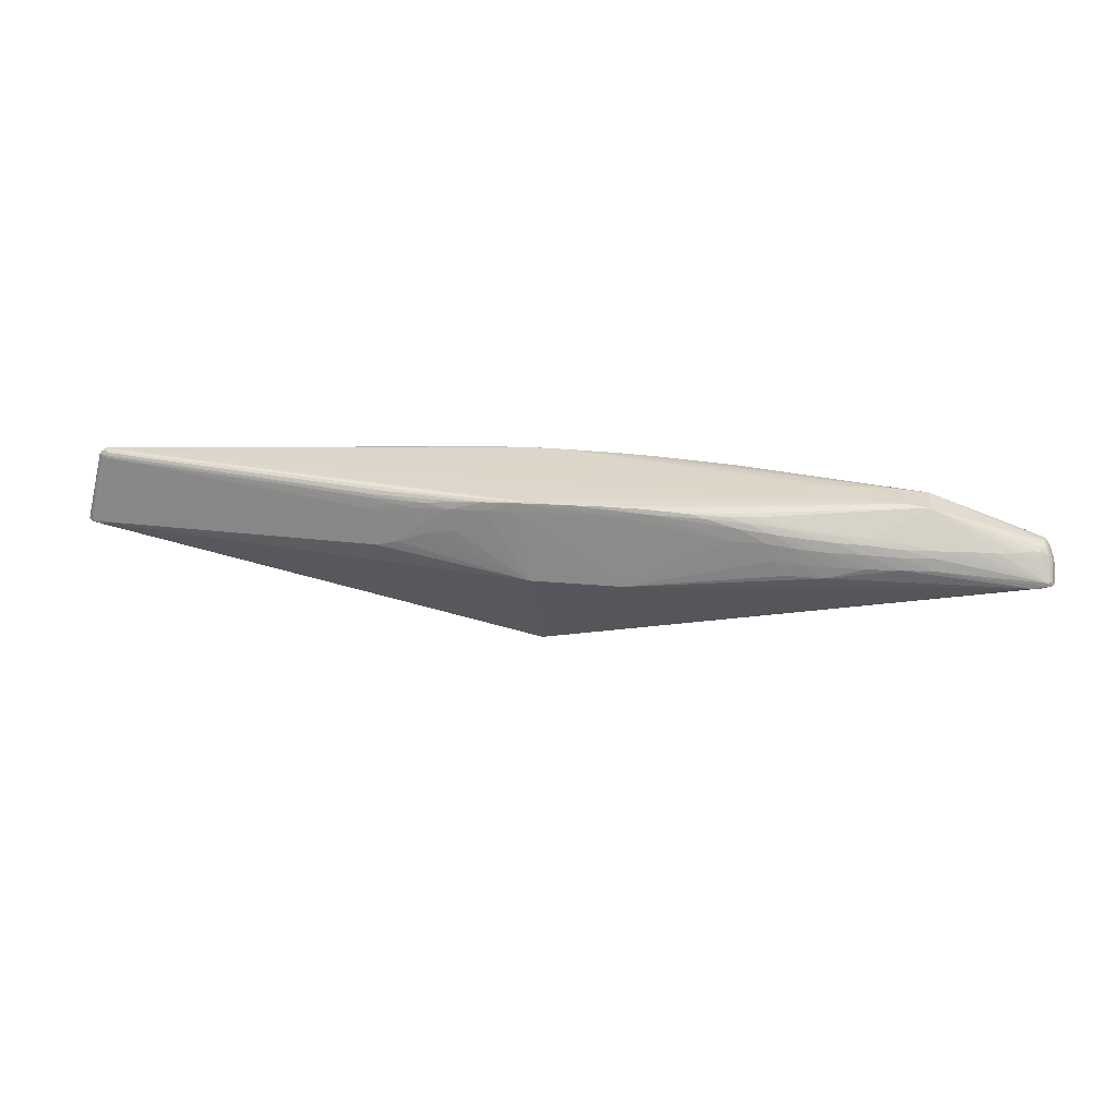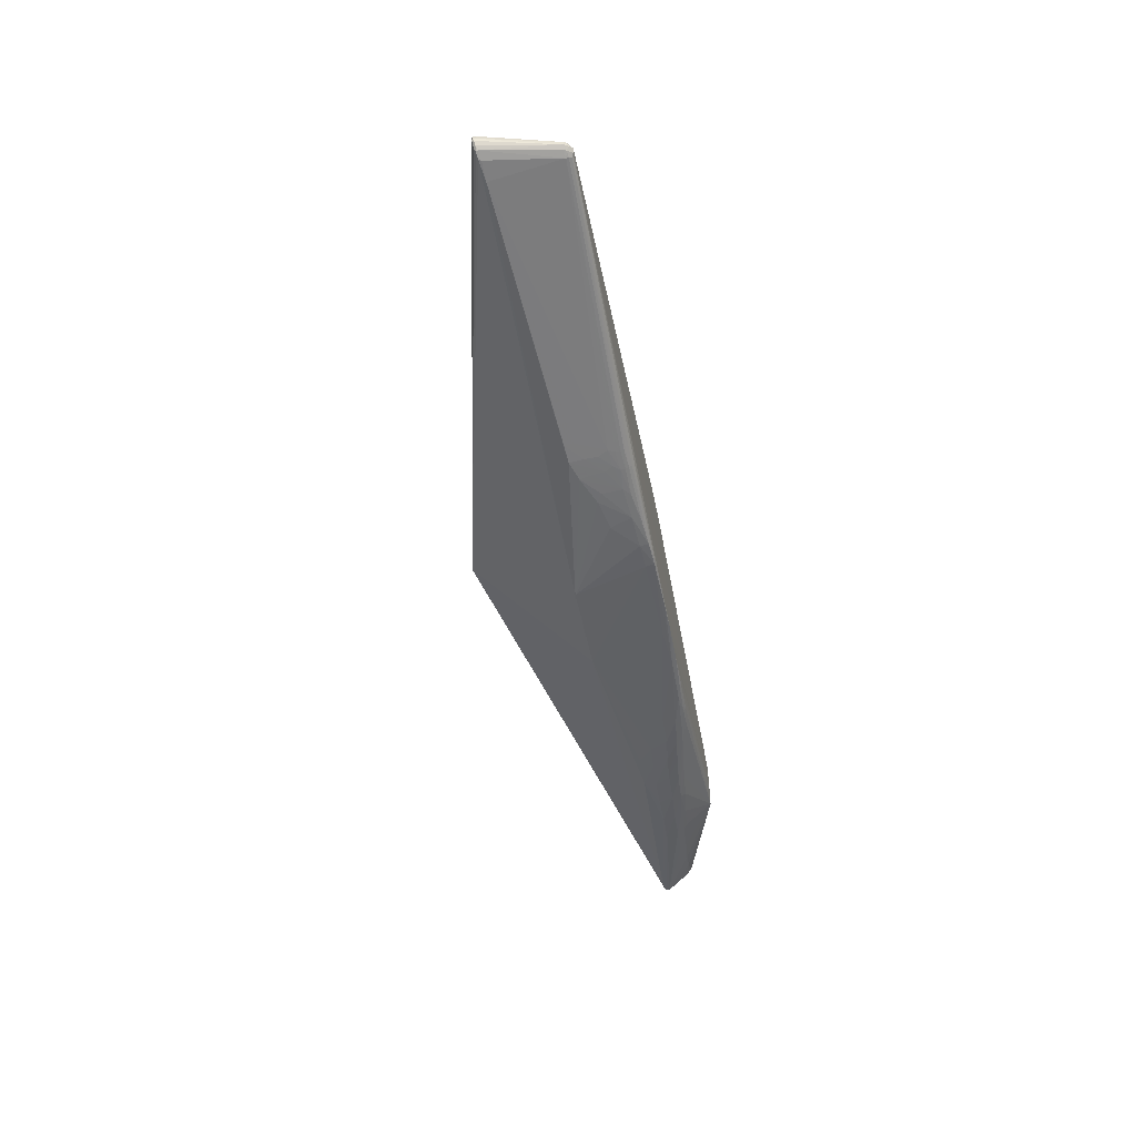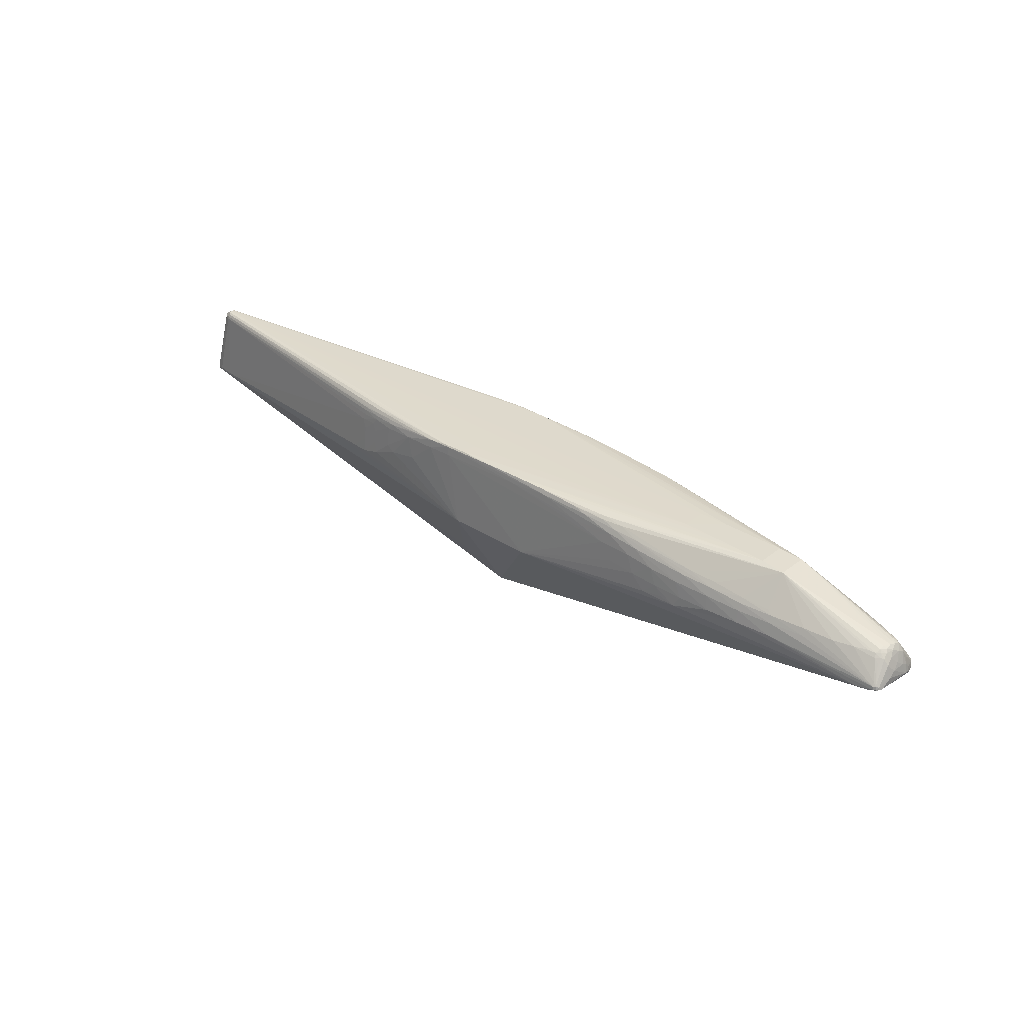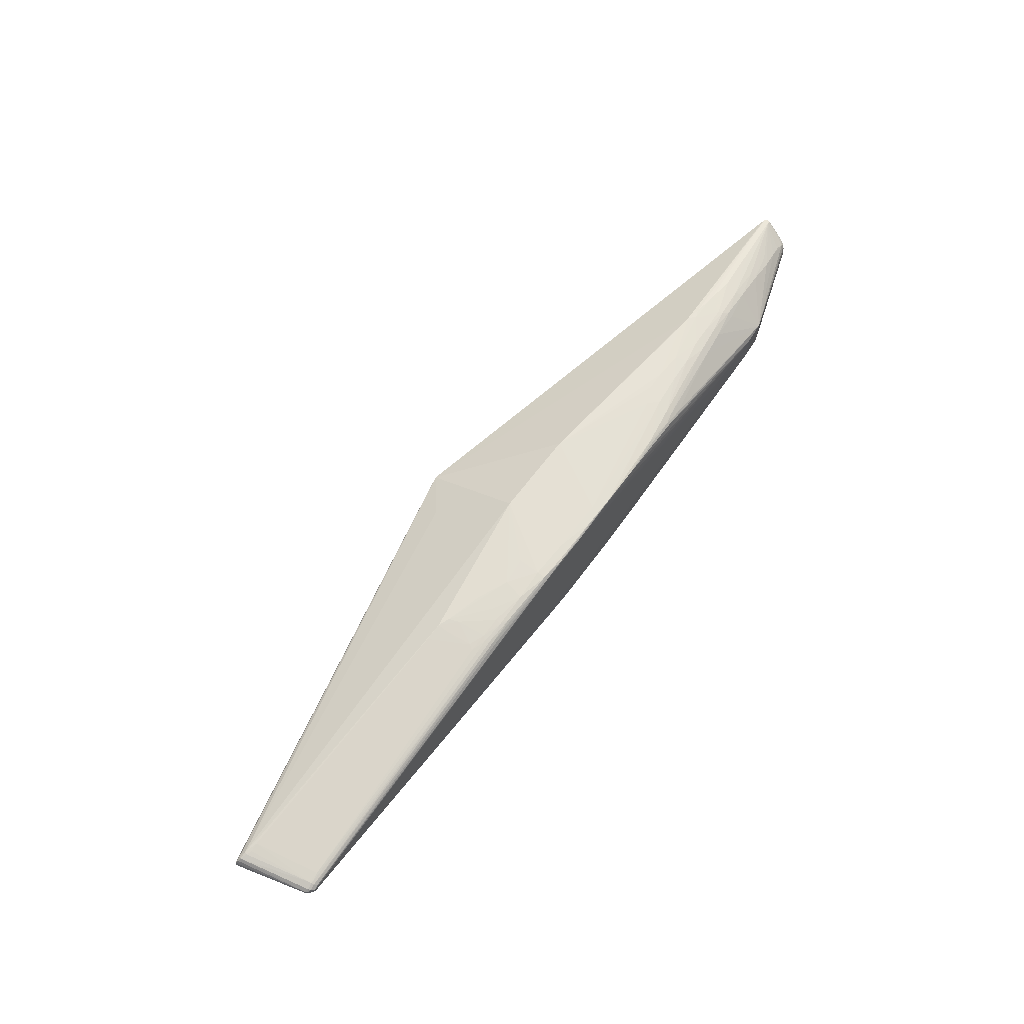
<metadata>
{"format":"obj","ext":"obj","renderer":"f3d","projection":"perspective","resolution":1024,"background":"white","views":[{"elev":30.4,"azim":-172.6,"up":"+Y"},{"elev":-48.9,"azim":101.0,"up":"+Z"},{"elev":32.5,"azim":-138.0,"up":"+Y"},{"elev":64.1,"azim":126.6,"up":"+Z"}]}
</metadata>
<code>
v 0.4601 0.07458 0.003167
v 0.4507 0.0748 -0.006907
v 0.4753 -0.004019 -0.008863
v 0.4748 -0.0005816 -0.01048
v 0.1397 0.07601 -0.04936
v 0.1397 0.06941 -0.05282
v 0.1459 0.05811 -0.05382
v 0.08411 0.06588 -0.05913
v 0.02601 0.07903 -0.05883
v 0.02062 0.06889 -0.06092
v -0.1797 0.07571 -0.05438
v -0.116 0.07374 -0.05897
v -0.2091 0.06937 -0.05603
v -0.1964 0.05098 -0.06072
v -0.2594 0.04622 -0.05945
v -0.1052 0.07878 0.05338
v -0.3311 0.05567 -0.04688
v -0.326 0.04148 -0.05472
v -0.2745 0.01984 -0.06073
v -0.3903 0.04794 -0.04052
v -0.3959 0.03716 -0.0455
v -0.5041 0.03296 -0.0162
v -0.5002 0.03875 -0.01161
v -0.5078 0.03601 -0.0005418
v -0.5119 0.02647 -0.01394
v -0.5101 0.004295 -0.02872
v -0.5059 0.004724 -0.03262
v -0.5083 0.0101 -0.03237
v 0.449 0.07868 0.005334
v 0.4539 0.002859 0.01602
v -0.2719 0.04657 0.0593
v -0.3238 0.04001 0.0562
v -0.2078 0.05264 0.06129
v -0.1095 0.07189 0.06064
v 0.006768 0.06848 0.06219
v 0.08191 0.06865 0.06003
v 0.02004 0.07895 0.05994
v -0.2041 0.07078 0.05617
v 0.4513 0.07346 0.008747
v -0.3846 0.07712 0.0171
v -0.5135 0.009286 0.0287
v -0.5081 0.009669 0.03272
v -0.5175 0.005774 0.01766
v 0.4747 -0.004294 0.009529
v -0.5115 0.02786 0.01321
v -0.4627 0.03338 0.03211
v -0.3906 0.03751 0.04766
v -0.3322 0.02638 0.05734
v -0.3291 0.0537 0.04984
v 0.1397 0.0744 0.05183
v 0.1439 0.06694 0.05416
v 0.04062 -0.081 -0.01645
v -0.001273 -0.1147 -0.0003609
v 0.4809 -0.003029 -0.003843
v 0.4782 -0.0021 -0.007675
v 0.4531 0.07938 -0.0002543
v 0.4587 0.07615 -0.0009455
v 0.4512 0.07234 -0.007545
v 0.457 0.07416 -0.00478
v 0.4577 0.07174 -0.005041
v 0.4495 0.0774 -0.005681
v 0.4529 0.07893 -0.003207
v 0.4746 -0.002563 -0.01067
v 0.4693 -0.003676 -0.01109
v 0.4677 -0.001819 -0.01328
v 0.1397 0.07829 -0.04629
v 0.1602 0.06822 -0.05037
v 0.1602 0.07171 -0.04931
v 0.1602 0.0631 -0.05126
v 0.1397 0.06497 -0.05374
v 0.1785 0.02721 -0.05285
v 0.2064 0.01393 -0.04965
v 0.1787 0.01736 -0.05391
v 0.1098 0.06968 -0.05611
v 0.1182 0.06319 -0.05636
v 0.1397 0.07291 -0.05144
v 0.1099 0.07789 -0.05075
v 0.07707 0.07455 -0.05746
v 0.04792 0.07656 -0.05939
v 0.04791 0.06763 -0.06071
v 0.07695 0.04337 -0.06121
v 0.02182 0.0779 -0.05989
v 0.003766 0.0797 -0.05829
v -0.001846 0.07997 -0.04215
v 0.02182 0.07969 -0.05706
v -0.1554 0.07765 -0.05439
v -0.1099 0.07866 -0.05706
v -0.1553 0.07604 -0.05671
v -0.1929 0.07672 -0.0515
v -0.2035 0.06402 -0.0588
v -0.1702 0.0724 -0.0578
v -0.1591 0.06156 -0.05994
v -0.2668 0.05614 -0.05621
v -0.2376 0.06654 -0.05401
v -0.2375 0.05975 -0.05781
v -0.2304 0.0502 -0.06021
v -0.2088 0.03434 -0.06189
v -0.2377 0.03164 -0.06158
v -0.2667 0.0804 -0.01281
v -0.2974 0.08025 -0.01336
v -0.3292 0.05051 -0.05114
v -0.3012 0.05859 -0.0498
v -0.2974 0.05274 -0.05432
v -0.2896 0.04332 -0.05772
v -0.2669 0.02926 -0.06061
v -0.2974 0.0276 -0.05898
v -0.3875 0.07745 -0.01573
v -0.3623 0.07968 -0.01473
v -0.3623 0.05086 -0.04439
v -0.3623 0.03851 -0.05063
v -0.3959 0.04406 -0.04246
v -0.3623 0.04603 -0.04783
v -0.3959 0.02458 -0.04843
v -0.3623 0.02581 -0.05305
v -0.4294 0.03528 -0.039
v -0.4584 0.03888 -0.02999
v -0.4294 0.04188 -0.03592
v -0.491 0.03754 -0.01858
v -0.4785 0.03796 -0.0237
v -0.5042 0.02813 -0.02034
v -0.5003 0.03226 -0.01933
v -0.4983 0.0363 -0.01652
v -0.5043 0.03855 -0.006211
v -0.5037 0.03974 0.0003604
v -0.5008 0.04009 -0.006286
v -0.5074 0.03178 -0.01475
v -0.5104 0.03091 -0.007127
v -0.5061 0.0358 -0.009575
v -0.5145 0.01474 -0.01844
v -0.5133 0.009316 -0.02863
v -0.5152 0.006584 -0.025
v -0.5011 0.004545 -0.03365
v -0.5092 0.006851 -0.03252
v -0.506 0.00687 -0.03302
v -0.5063 0.004296 -0.03158
v -0.5141 0.006406 -0.02844
v -0.5121 0.006592 -0.03105
v -0.5075 0.0141 -0.02984
v -0.5108 0.01057 -0.03097
v 0.4661 0.0007337 -0.01351
v 0.4818 -0.004092 -0.0007924
v 0.4612 0.07298 -0.00167
v -0.1927 0.07416 -0.05471
v -0.215 0.07384 -0.05157
v 0.1392 0.02462 -0.05812
v 0.1599 0.01813 -0.05647
v 0.16 0.03322 -0.05485
v 0.1411 0.03666 -0.05666
v 0.1416 0.05025 -0.05518
v 0.1594 0.04658 -0.05347
v 0.463 0.003606 0.01433
v -0.2669 0.0342 0.06103
v -0.2975 0.04155 0.05823
v -0.2376 0.03304 0.0621
v -0.2448 0.04851 0.06046
v -0.03597 0.0775 0.06114
v -0.06832 0.07796 0.06069
v -0.05236 0.06889 0.06183
v 0.07699 0.04689 0.06182
v 0.04789 0.06699 0.06196
v 0.04787 0.04362 0.0631
v 0.1184 0.06255 0.05757
v 0.1097 0.05284 0.05904
v 0.1601 0.05024 0.05405
v 0.1599 0.01677 0.0573
v 0.1599 0.02753 0.05627
v 0.1786 0.01647 0.0547
v 0.02179 0.07954 0.05794
v 0.0479 0.07907 0.0571
v -0.215 0.07449 0.05099
v -0.1927 0.07381 0.05545
v -0.1929 0.07617 0.05276
v 0.4504 0.076 0.007773
v 0.4576 0.0741 0.005973
v 0.4561 0.07667 0.00515
v 0.4615 0.07175 0.00279
v 0.4802 -0.0006032 0.004474
v 0.4753 -0.001444 0.01124
v 0.4686 0.0008778 0.01338
v -0.5114 0.01014 0.03087
v -0.5102 0.003539 0.03185
v -0.5121 0.006262 0.03134
v -0.5156 0.003302 0.0254
v -0.5141 0.005981 0.02922
v -0.5172 0.002533 0.02029
v 0.4808 -0.004797 0.005005
v -0.5182 0.006338 0.01207
v -0.5159 0.01464 0.01467
v -0.5155 0.01814 0.007641
v -0.5163 0.009281 0.01933
v -0.513 0.02039 0.01781
v -0.508 0.0306 0.01632
v -0.5066 0.03568 0.0121
v -0.5053 0.03834 0.006401
v -0.4998 0.04055 0.005738
v -0.502 0.0362 0.01563
v -0.5008 0.039 0.0112
v -0.4782 0.0377 0.02425
v -0.4912 0.03568 0.02081
v -0.396 0.02269 0.05
v -0.4294 0.02283 0.04398
v -0.4294 0.03521 0.04005
v -0.3959 0.04432 0.04328
v -0.4294 0.04189 0.0365
v -0.3539 0.03717 0.05339
v -0.3539 0.04185 0.05239
v -0.3293 0.04691 0.0538
v -0.3623 0.04655 0.0489
v -0.3623 0.05135 0.04493
v -0.3292 0.07988 0.01456
v -0.3623 0.07942 0.01533
v -0.2974 0.05125 0.0557
v -0.2974 0.08026 0.01393
v -0.2667 0.08033 0.01331
v -0.2669 0.05549 0.05699
v -0.2376 0.05996 0.05799
v -0.159 0.07251 0.05914
v -0.2035 0.06541 0.05896
v -0.1679 0.07614 0.05527
v -0.1578 0.07502 0.05747
v -0.01249 0.07956 0.05894
v -0.06832 0.07841 0.05975
v -0.1135 0.0775 0.05894
v 0.0479 0.07593 0.06072
v 0.01116 0.07728 0.06103
v 0.07704 0.07486 0.05843
v 0.05473 0.07728 0.05865
v 0.1098 0.07323 0.05619
v 0.1397 0.06264 0.0553
v 0.1562 0.05611 0.05402
v 0.1602 0.06182 0.05284
v 0.1602 0.07183 0.05046
v 0.1397 0.07667 0.04914
v 0.4677 -0.001509 0.01364
v 0.4382 0.07664 0.008925
v 0.4391 0.07406 0.01021
v 0.4398 0.07164 0.011
v 0.4514 0.07108 0.009134
v 0.4807 -0.004849 -0.002276
v 0.4537 0.07923 0.003212
v 0.4466 0.0008672 -0.01677
v 0.1641 0.05649 -0.0517
v 0.1095 0.03682 -0.05966
v 0.1181 0.04237 -0.05851
v -0.07391 0.07068 -0.05985
v -0.06916 0.07926 -0.05815
v -0.03642 0.07901 -0.05903
v -0.2526 0.01669 -0.06183
v -0.3292 0.08001 -0.01398
v -0.2903 0.01548 -0.06019
v -0.3292 0.02657 -0.05654
v -0.5025 0.03622 -0.0135
v -0.5159 0.01378 -0.01446
v -0.5155 0.01822 -0.00715
v -0.5137 0.02344 0.0002731
v -0.4919 0.004433 -0.03517
v -0.3209 0.0153 0.05939
v -0.3053 0.01459 0.06019
v -0.3295 0.03518 0.05632
v -0.1965 0.04274 0.06235
v -0.2162 0.0336 0.06262
v 0.144 0.03181 0.05782
v 0.1353 0.02625 0.05891
v 0.1478 0.02169 0.05828
v 0.1096 0.03234 0.06034
v 0.1185 0.06902 0.05669
v -0.3876 0.07721 0.01636
v -0.5064 0.0026 0.03173
v -0.5102 0.03164 0.006948
v -0.4583 0.04046 0.02908
v -0.3286 0.0215 0.05844
v -0.3371 0.01816 0.05793
v -0.3623 0.0206 0.05486
v -0.2974 0.05813 0.05157
v -0.03375 0.07912 0.05931
v 0.1397 0.07132 0.05353
v 0.1602 0.06764 0.05175
v 0.4466 0.00109 0.01711
v 0.4783 -0.002492 0.008304
v 0.0009764 -0.006029 0.06657
v -0.09278 -0.005958 0.06655
v 0.002569 -0.00563 -0.06704
v -0.09119 -0.005559 -0.06706
v 0.04076 -0.0812 0.01605
f 284 280 53
f 53 234 284
f 284 234 280
f 53 283 282
f 65 282 241
f 44 234 53
f 53 186 44
f 280 234 165
f 10 282 283
f 80 282 10
f 52 65 53
f 53 282 52
f 52 282 65
f 53 3 239
f 141 186 239
f 239 186 53
f 53 65 64
f 64 3 53
f 55 239 3
f 140 241 58
f 65 241 140
f 72 282 146
f 146 241 72
f 72 241 282
f 159 161 280
f 58 241 242
f 242 69 58
f 241 71 242
f 81 282 80
f 81 243 282
f 63 55 3
f 63 64 65
f 3 64 63
f 278 165 234
f 234 30 278
f 280 165 264
f 178 44 186
f 234 44 178
f 177 186 141
f 141 176 177
f 142 176 141
f 256 114 250
f 256 250 283
f 256 283 53
f 53 132 256
f 80 10 82
f 18 114 110
f 84 56 85
f 99 56 84
f 62 5 66
f 85 56 62
f 73 241 146
f 73 71 241
f 8 81 80
f 243 81 8
f 78 5 76
f 76 74 78
f 74 76 6
f 165 278 167
f 167 278 30
f 176 142 1
f 151 30 234
f 16 211 223
f 16 221 211
f 262 264 165
f 265 159 280
f 280 264 265
f 176 178 279
f 279 177 176
f 279 178 186
f 186 177 279
f 54 142 141
f 55 142 54
f 141 239 54
f 239 55 54
f 114 256 113
f 110 114 113
f 27 132 53
f 53 135 27
f 107 124 267
f 82 247 83
f 83 84 85
f 99 84 83
f 85 62 9
f 9 62 66
f 9 83 85
f 82 83 9
f 283 250 248
f 248 98 283
f 15 98 105
f 98 248 105
f 283 98 97
f 88 87 246
f 246 83 247
f 82 9 79
f 78 74 79
f 74 8 79
f 80 82 79
f 79 8 80
f 79 5 78
f 5 62 61
f 61 76 5
f 58 69 67
f 68 6 76
f 76 61 68
f 68 67 6
f 146 282 145
f 282 243 145
f 75 8 74
f 223 211 172
f 53 280 281
f 165 167 166
f 57 1 142
f 57 62 56
f 57 56 240
f 240 1 57
f 222 16 223
f 174 178 176
f 176 1 174
f 211 221 210
f 221 213 210
f 214 56 99
f 99 213 214
f 214 213 221
f 159 265 263
f 263 265 264
f 142 60 59
f 59 57 142
f 62 57 59
f 59 61 62
f 59 60 58
f 4 142 55
f 4 60 142
f 55 63 4
f 58 60 4
f 4 140 58
f 65 140 4
f 4 63 65
f 134 113 256
f 112 111 109
f 28 115 21
f 115 111 21
f 110 113 21
f 21 113 28
f 21 112 110
f 111 112 21
f 26 135 53
f 137 27 26
f 26 27 135
f 267 211 108
f 108 107 267
f 211 210 108
f 108 210 213
f 108 246 87
f 23 107 122
f 119 107 116
f 116 28 119
f 116 107 117
f 117 107 111
f 117 111 115
f 117 28 116
f 117 115 28
f 109 111 20
f 20 107 109
f 111 107 20
f 109 107 17
f 121 22 122
f 122 119 121
f 66 5 77
f 77 9 66
f 5 79 77
f 77 79 9
f 250 114 251
f 114 18 251
f 18 104 251
f 15 104 95
f 106 104 15
f 15 105 106
f 106 251 104
f 106 105 250
f 250 251 106
f 19 248 250
f 250 105 19
f 19 105 248
f 283 97 14
f 14 10 283
f 245 82 10
f 245 14 92
f 10 14 245
f 2 68 61
f 2 59 58
f 61 59 2
f 58 67 2
f 67 68 2
f 148 149 146
f 146 145 148
f 148 75 149
f 145 75 148
f 242 150 7
f 149 75 7
f 147 150 242
f 147 242 71
f 71 73 147
f 147 73 146
f 147 7 150
f 146 149 147
f 149 7 147
f 243 8 244
f 8 75 244
f 244 145 243
f 244 75 145
f 188 189 187
f 45 189 188
f 187 131 185
f 185 26 53
f 182 181 42
f 267 124 195
f 219 220 223
f 223 172 219
f 171 220 219
f 219 172 171
f 212 31 215
f 215 31 216
f 42 181 273
f 273 200 42
f 273 181 272
f 221 16 275
f 16 222 275
f 175 1 240
f 175 174 1
f 179 151 234
f 234 178 179
f 169 29 240
f 264 262 162
f 161 159 160
f 280 161 160
f 133 256 132
f 133 134 256
f 132 27 133
f 133 27 137
f 28 113 133
f 113 134 133
f 137 26 136
f 136 185 131
f 26 185 136
f 249 108 213
f 246 108 249
f 107 108 89
f 144 107 89
f 124 107 125
f 107 23 125
f 122 22 252
f 252 23 122
f 122 107 118
f 118 119 122
f 107 119 118
f 102 107 144
f 102 17 107
f 138 119 28
f 138 121 119
f 253 131 187
f 255 189 45
f 103 104 18
f 11 89 88
f 12 246 247
f 12 245 92
f 12 247 82
f 82 245 12
f 90 12 92
f 15 95 90
f 70 7 75
f 74 6 70
f 70 75 74
f 70 67 69
f 6 67 70
f 69 242 70
f 242 7 70
f 191 41 45
f 45 188 191
f 191 188 41
f 43 188 187
f 187 185 43
f 268 185 53
f 181 182 184
f 194 195 124
f 45 41 192
f 192 193 45
f 196 193 192
f 199 196 42
f 204 203 267
f 267 270 204
f 153 152 31
f 260 33 261
f 158 33 260
f 261 281 260
f 281 158 260
f 157 158 156
f 157 33 158
f 157 222 223
f 157 275 222
f 221 275 157
f 261 33 154
f 152 258 154
f 154 281 261
f 154 258 281
f 31 152 155
f 152 154 155
f 155 154 33
f 206 47 205
f 205 47 200
f 200 273 205
f 42 200 201
f 201 47 42
f 200 47 201
f 42 47 202
f 202 47 203
f 202 204 42
f 203 204 202
f 259 205 48
f 29 169 233
f 168 169 240
f 240 56 168
f 56 214 168
f 168 214 221
f 164 166 167
f 164 167 30
f 240 29 173
f 173 175 240
f 174 175 173
f 173 39 174
f 30 151 238
f 151 179 238
f 238 179 178
f 178 174 238
f 174 39 238
f 159 263 163
f 163 263 264
f 264 162 163
f 229 162 262
f 162 229 266
f 280 160 35
f 35 281 280
f 35 158 281
f 156 158 35
f 139 138 28
f 28 133 139
f 139 133 137
f 121 138 139
f 130 136 131
f 131 253 130
f 25 139 130
f 137 136 130
f 130 139 137
f 100 213 99
f 100 249 213
f 99 83 100
f 83 246 100
f 246 249 100
f 86 108 87
f 86 89 108
f 86 87 88
f 88 89 86
f 23 252 128
f 127 128 25
f 189 255 254
f 187 189 254
f 254 253 187
f 25 253 254
f 254 127 25
f 255 127 254
f 93 95 104
f 104 103 93
f 101 103 18
f 101 18 110
f 110 112 101
f 101 112 109
f 109 17 101
f 17 102 101
f 94 102 144
f 94 101 102
f 103 101 94
f 92 14 96
f 96 90 92
f 15 90 96
f 96 98 15
f 96 97 98
f 96 14 97
f 12 90 91
f 88 246 91
f 246 12 91
f 41 188 190
f 188 43 190
f 190 184 41
f 43 184 190
f 183 43 185
f 183 184 43
f 181 184 183
f 183 268 181
f 185 268 183
f 193 194 24
f 24 194 124
f 128 127 24
f 195 194 197
f 197 196 267
f 267 195 197
f 197 193 196
f 197 194 193
f 42 196 180
f 196 192 180
f 180 192 41
f 180 182 42
f 41 184 180
f 180 184 182
f 42 270 198
f 198 199 42
f 198 270 267
f 267 196 198
f 196 199 198
f 46 270 42
f 42 204 46
f 46 204 270
f 272 181 257
f 257 258 152
f 181 268 257
f 257 268 53
f 53 281 257
f 281 258 257
f 212 49 207
f 31 212 32
f 32 153 31
f 212 207 32
f 32 207 206
f 206 205 32
f 32 205 259
f 267 203 209
f 171 172 170
f 38 212 215
f 215 216 38
f 217 157 223
f 223 220 217
f 217 220 171
f 171 38 217
f 237 277 231
f 237 238 39
f 30 238 237
f 237 164 30
f 232 237 39
f 230 229 262
f 166 164 230
f 231 229 230
f 230 262 165
f 165 166 230
f 230 237 231
f 164 237 230
f 231 277 51
f 51 229 231
f 51 266 229
f 226 224 228
f 227 233 169
f 36 266 228
f 228 224 36
f 36 224 160
f 162 266 36
f 36 160 159
f 159 163 36
f 36 163 162
f 169 168 37
f 37 227 169
f 224 227 37
f 37 168 221
f 221 157 37
f 37 157 156
f 22 139 126
f 126 139 25
f 25 128 126
f 126 252 22
f 126 128 252
f 22 121 120
f 120 139 22
f 121 139 120
f 129 253 25
f 25 130 129
f 129 130 253
f 123 125 23
f 23 128 123
f 124 125 123
f 123 24 124
f 128 24 123
f 269 255 45
f 269 127 255
f 269 24 127
f 45 193 269
f 193 24 269
f 143 94 144
f 144 89 143
f 89 11 143
f 143 11 88
f 88 91 143
f 272 257 271
f 271 257 152
f 271 273 272
f 152 153 271
f 271 205 273
f 271 48 205
f 153 32 271
f 259 48 271
f 271 32 259
f 206 207 208
f 208 207 49
f 208 47 206
f 203 47 208
f 208 209 203
f 49 209 208
f 267 209 40
f 40 209 49
f 40 170 172
f 40 211 267
f 40 172 211
f 274 49 212
f 212 38 274
f 274 40 49
f 170 40 274
f 171 170 274
f 274 38 171
f 33 157 34
f 34 217 33
f 157 217 34
f 218 155 33
f 33 217 218
f 218 216 31
f 31 155 218
f 218 38 216
f 218 217 38
f 235 173 29
f 39 173 236
f 236 232 39
f 173 232 236
f 277 237 276
f 237 232 276
f 276 51 277
f 266 51 276
f 228 266 276
f 233 227 50
f 50 226 228
f 228 276 50
f 29 233 50
f 224 226 50
f 50 227 224
f 50 276 232
f 50 235 29
f 50 232 173
f 173 235 50
f 225 37 156
f 224 37 225
f 156 35 225
f 160 224 225
f 225 35 160
f 94 143 13
f 95 93 13
f 13 143 91
f 13 93 103
f 103 94 13
f 13 90 95
f 13 91 90

</code>
